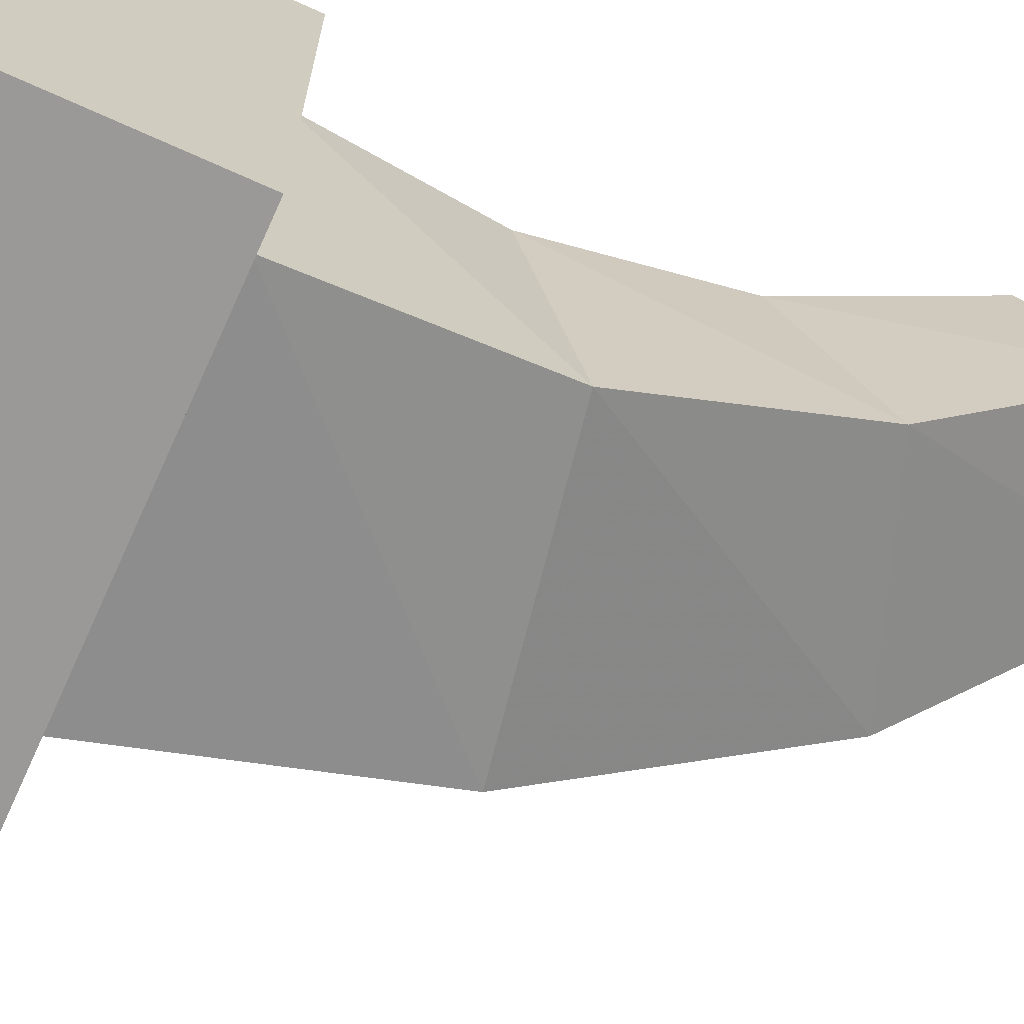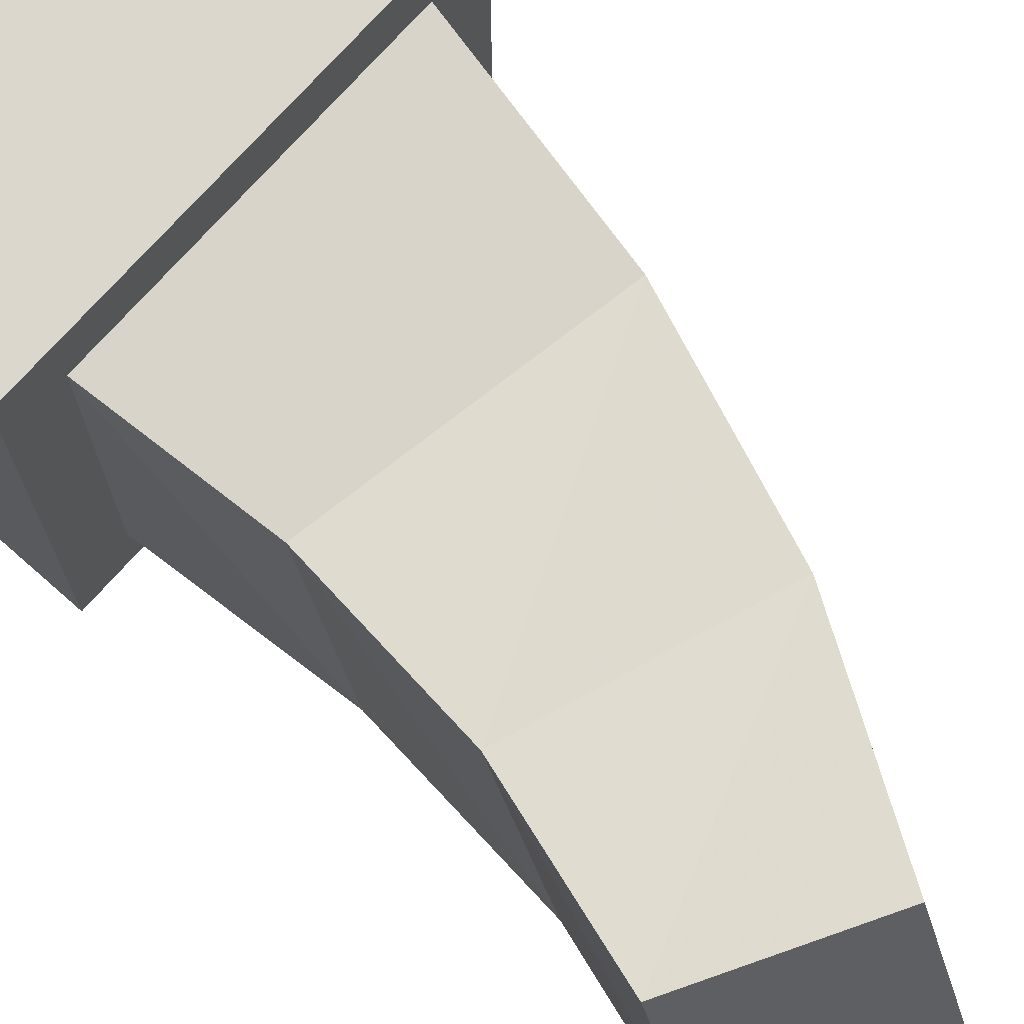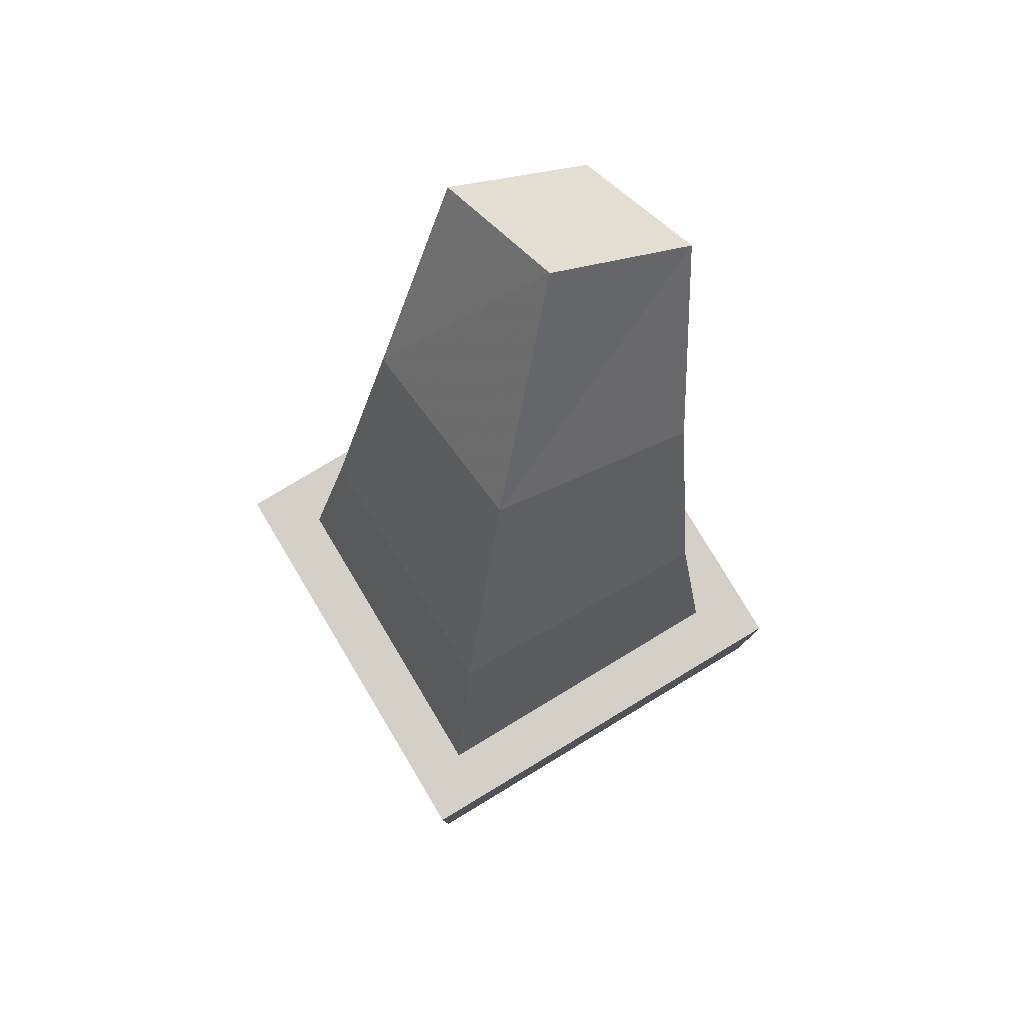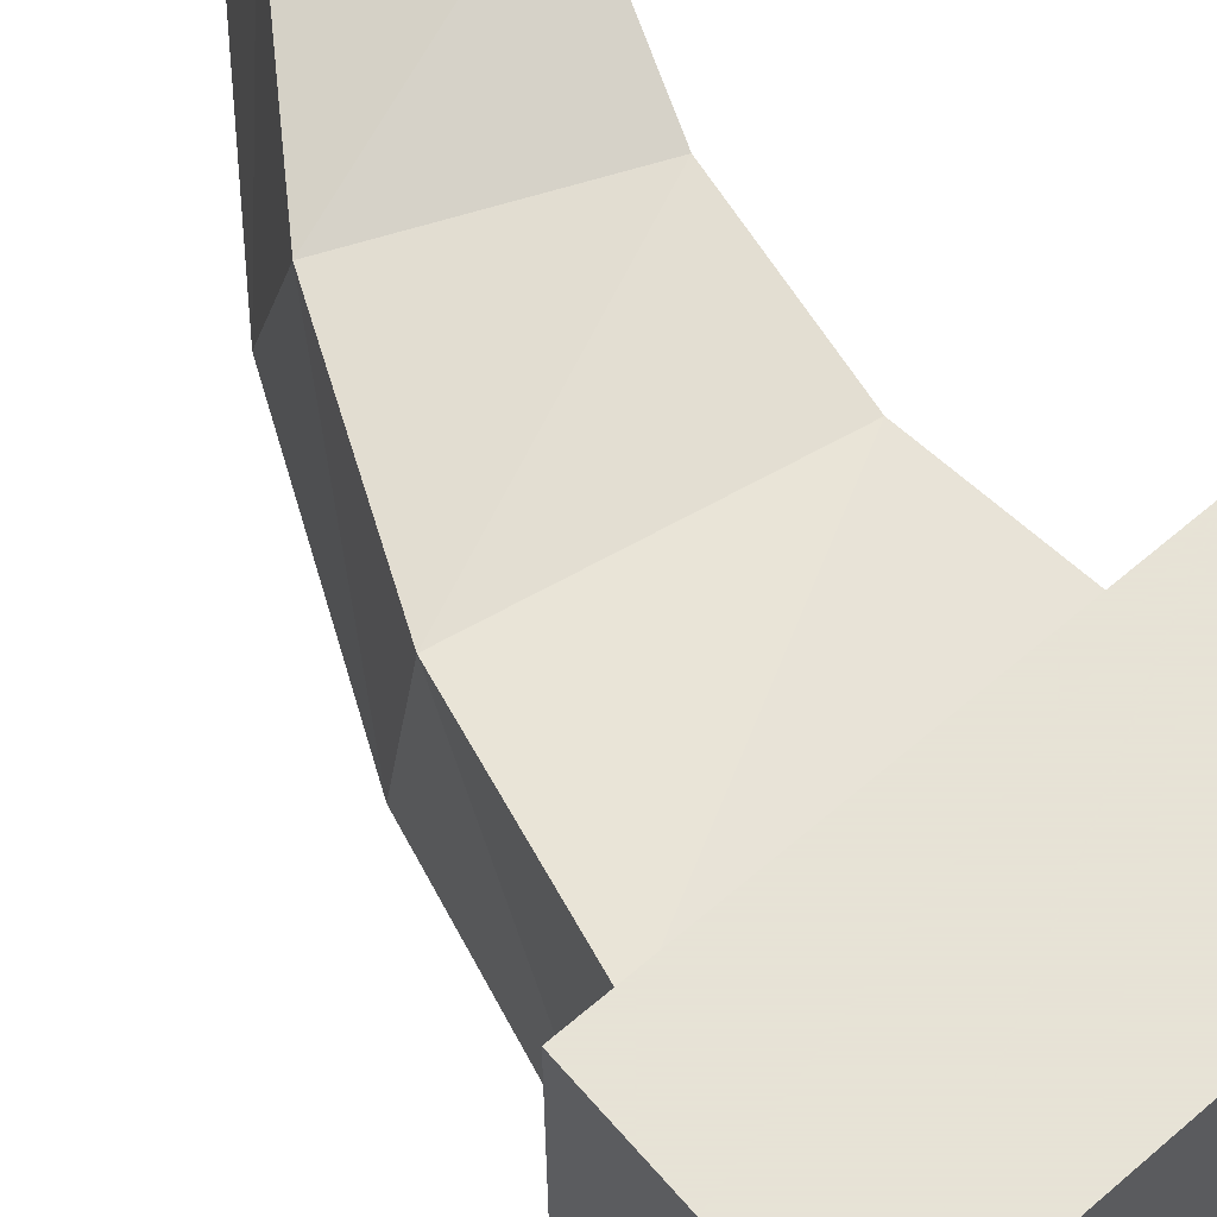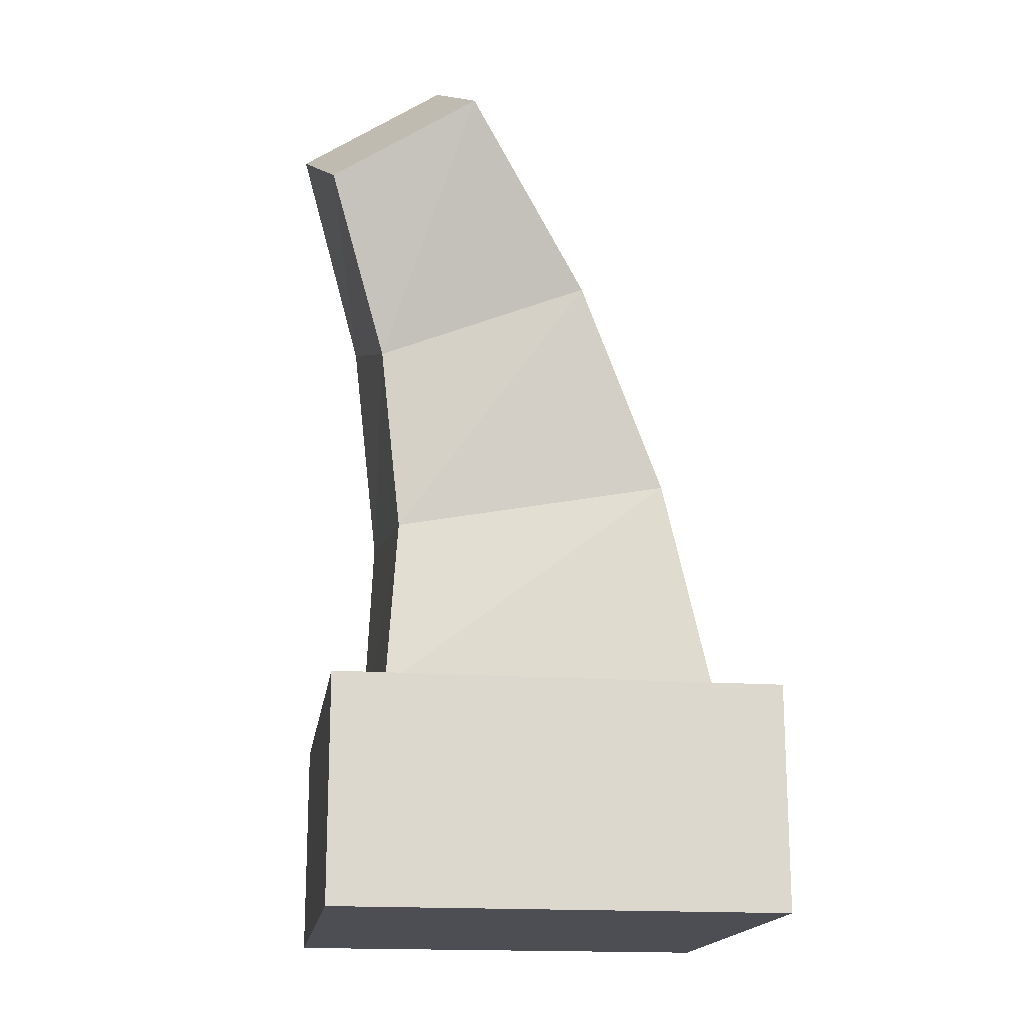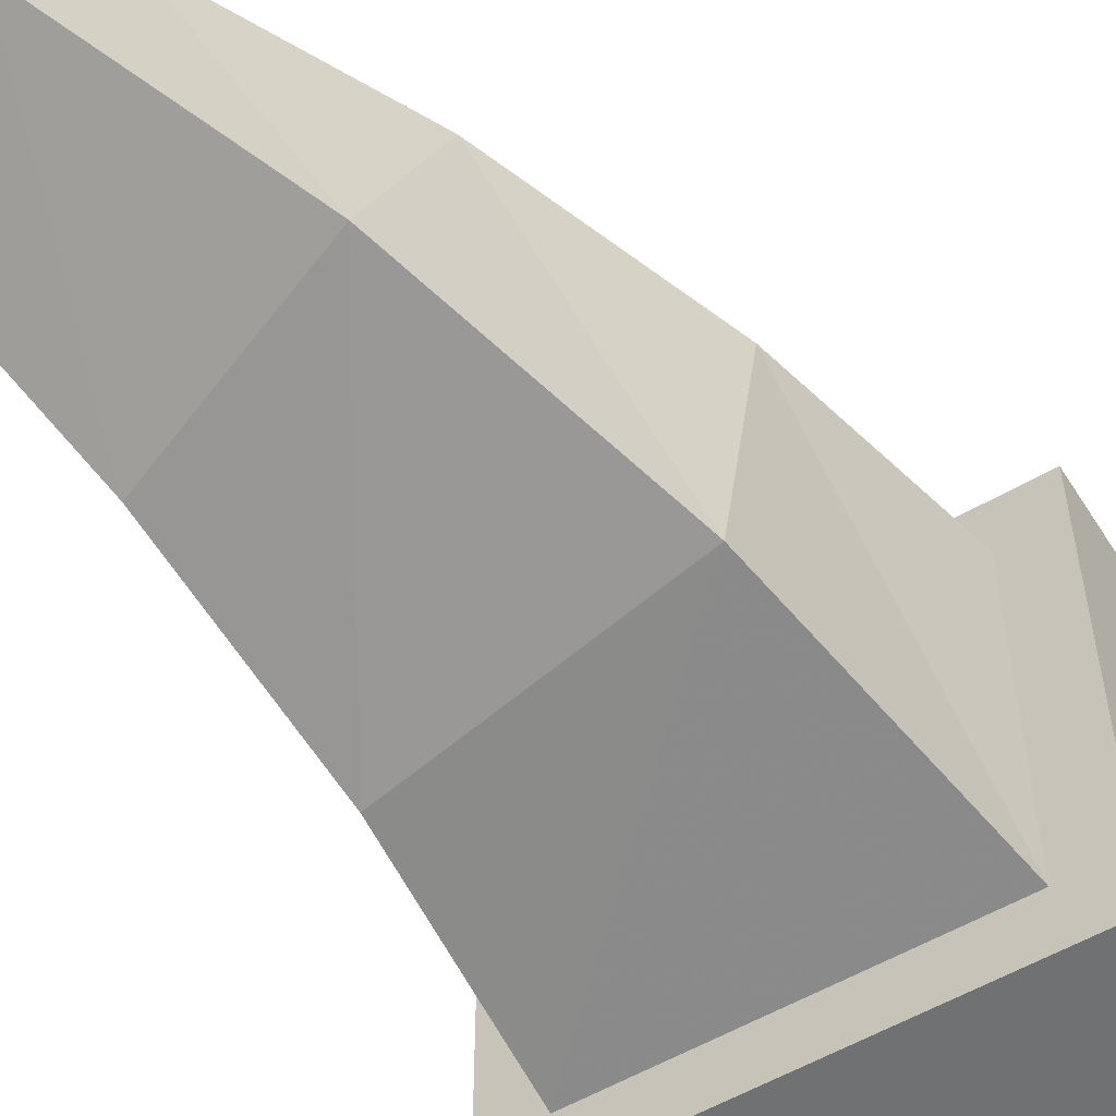
<metadata>
{"format":"obj","ext":"obj","renderer":"f3d","projection":"perspective","resolution":1024,"background":"white","views":[{"elev":-68.9,"azim":65.6,"up":"+Z"},{"elev":72.9,"azim":131.4,"up":"+Z"},{"elev":79.9,"azim":-121.0,"up":"+Y"},{"elev":62.8,"azim":-40.9,"up":"+Z"},{"elev":-17.3,"azim":81.8,"up":"+Y"},{"elev":-55.1,"azim":-148.2,"up":"+Z"}]}
</metadata>
<code>
v  0 0 1
v  0 0 -0
v  1 0 -0
v  1 0 1
v  0.708 1.851 1.083
v  1.028 1.663 1.028
v  1.083 1.851 0.708
v  0.763 2.038 0.763
v  1 0.5 1
v  0 0.5 1
v  1 0.5 -0
v  0 0.5 -0
v  0.875 0.5 0.875
v  0.125 0.5 0.875
v  0.875 0.5 0.125
v  0.125 0.5 0.125
v  0.8479 0.8799 0.8479
v  0.2335 0.9943 0.8585
v  0.8585 0.9943 0.2335
v  0.2442 1.109 0.2442
v  0.8974 1.278 0.8974
v  0.4309 1.455 0.9309
v  0.9309 1.455 0.4309
v  0.4644 1.632 0.4644
g pillar
f 1 2 3
f 3 4 1
f 5 6 7
f 7 8 5
f 1 4 9
f 9 10 1
f 4 3 11
f 11 9 4
f 3 2 12
f 12 11 3
f 2 1 10
f 10 12 2
f 10 9 13
f 13 14 10
f 9 11 15
f 15 13 9
f 11 12 16
f 16 15 11
f 12 10 14
f 14 16 12
f 14 13 17
f 17 18 14
f 13 15 19
f 19 17 13
f 15 16 20
f 20 19 15
f 16 14 18
f 18 20 16
f 18 17 21
f 21 22 18
f 17 19 23
f 23 21 17
f 19 20 24
f 24 23 19
f 20 18 22
f 22 24 20
f 22 21 6
f 6 5 22
f 21 23 7
f 7 6 21
f 23 24 8
f 8 7 23
f 24 22 5
f 5 8 24

</code>
